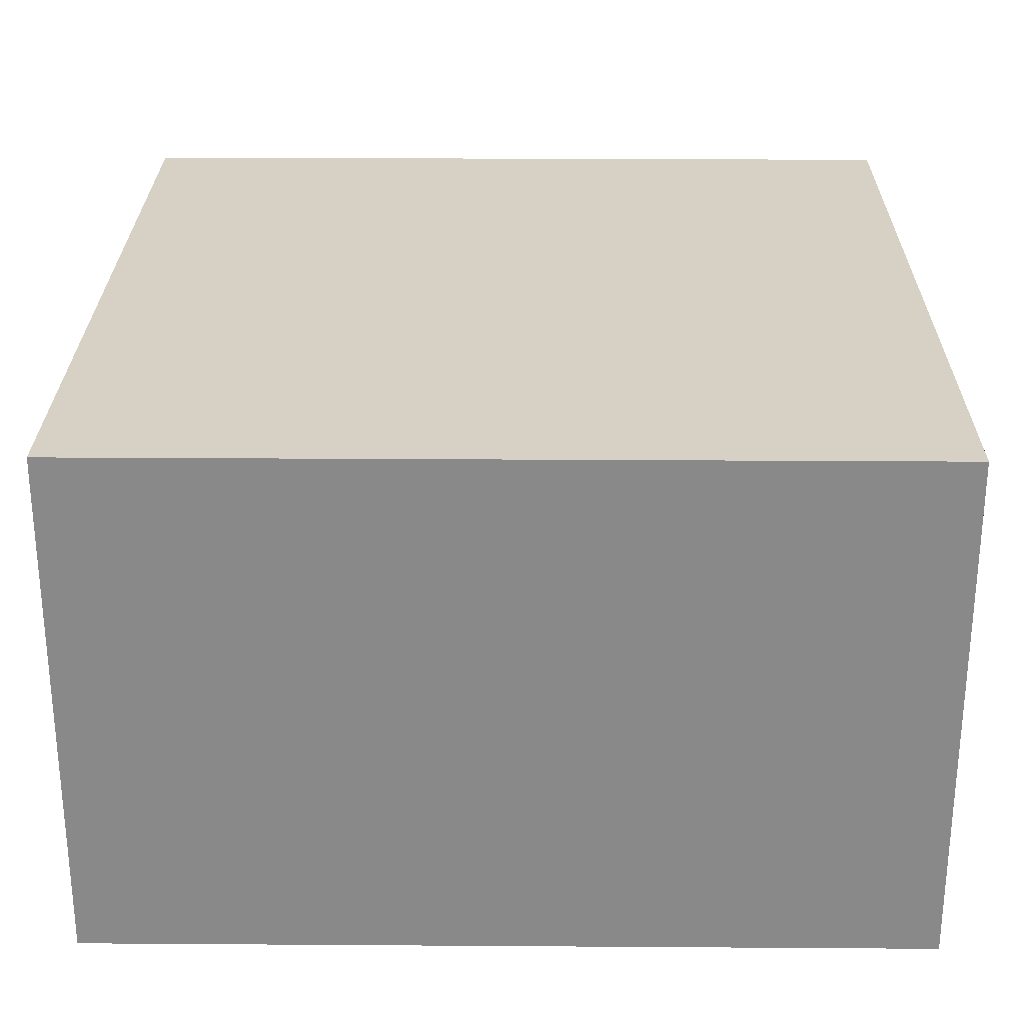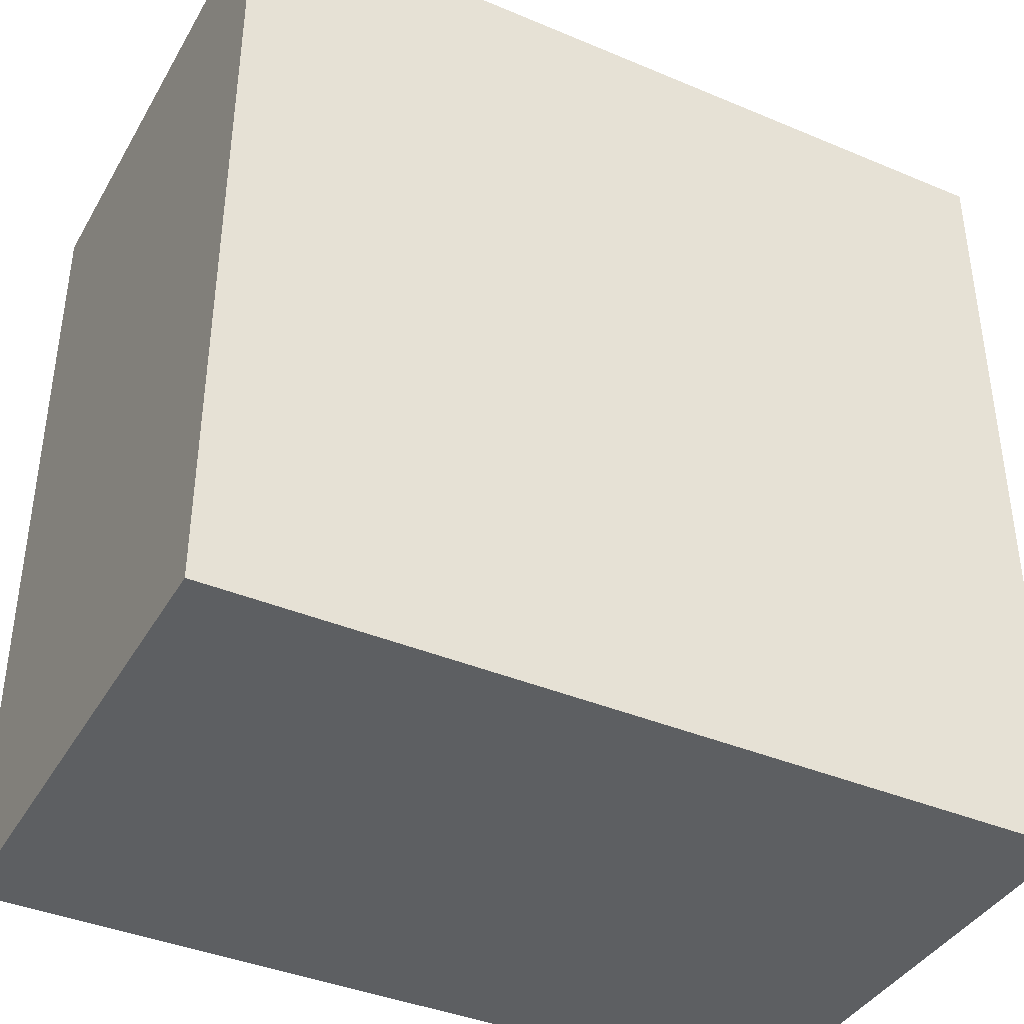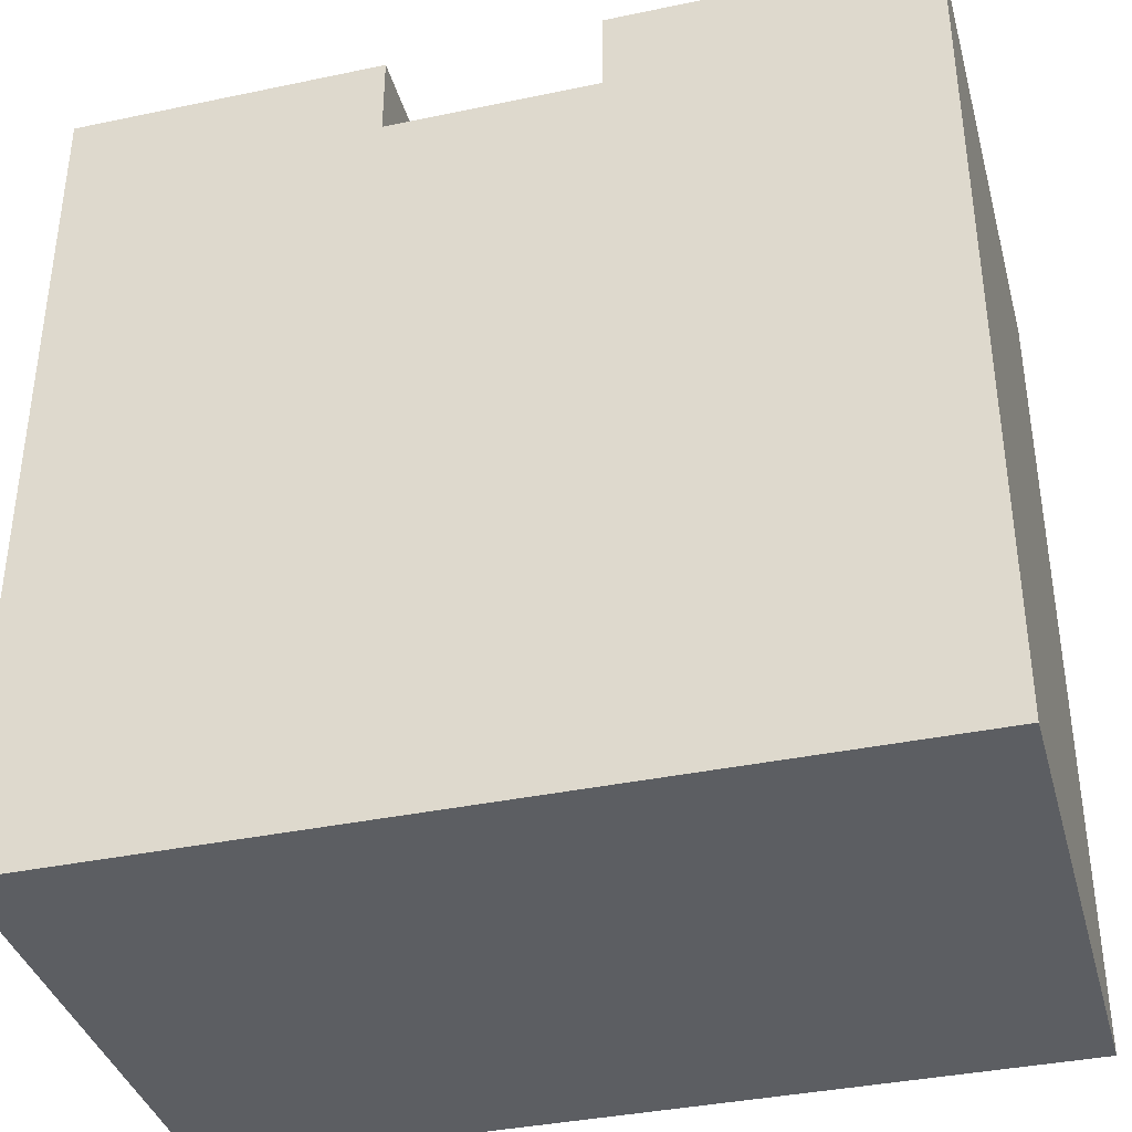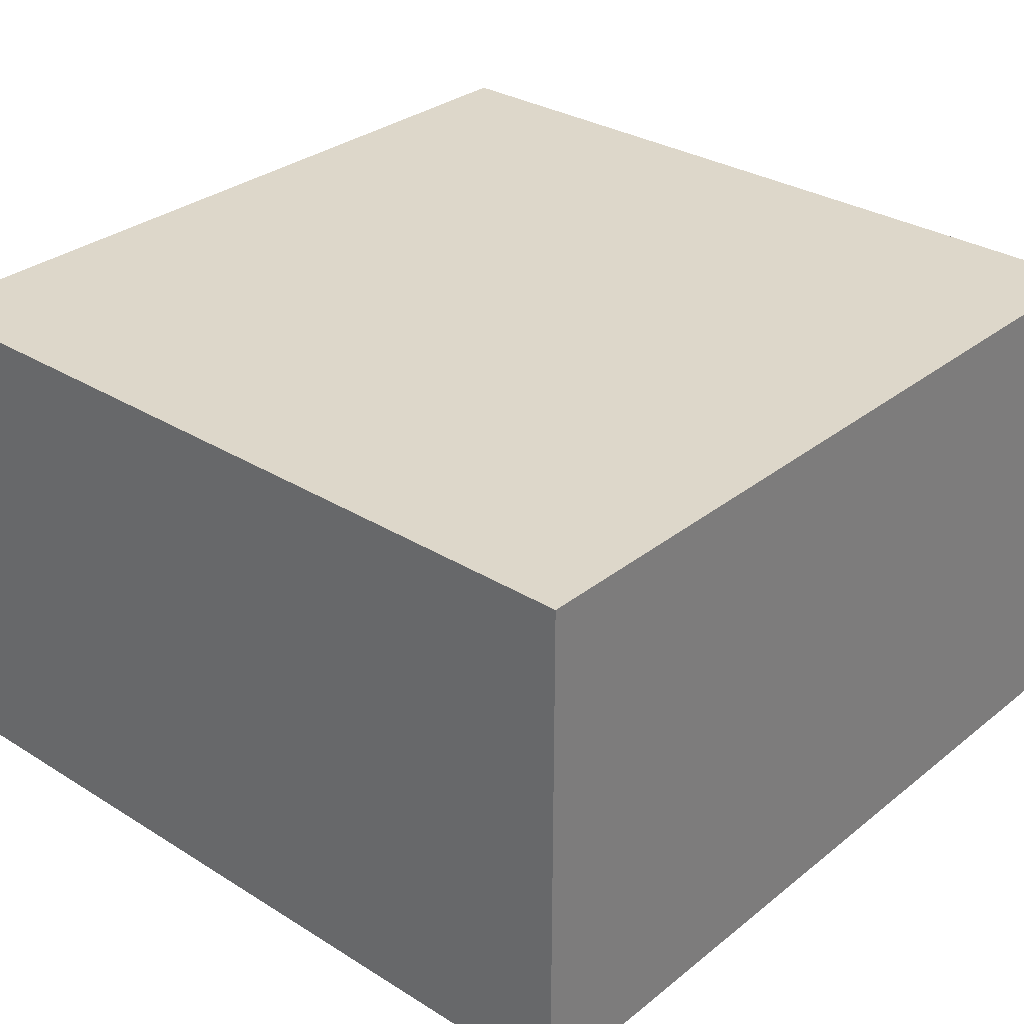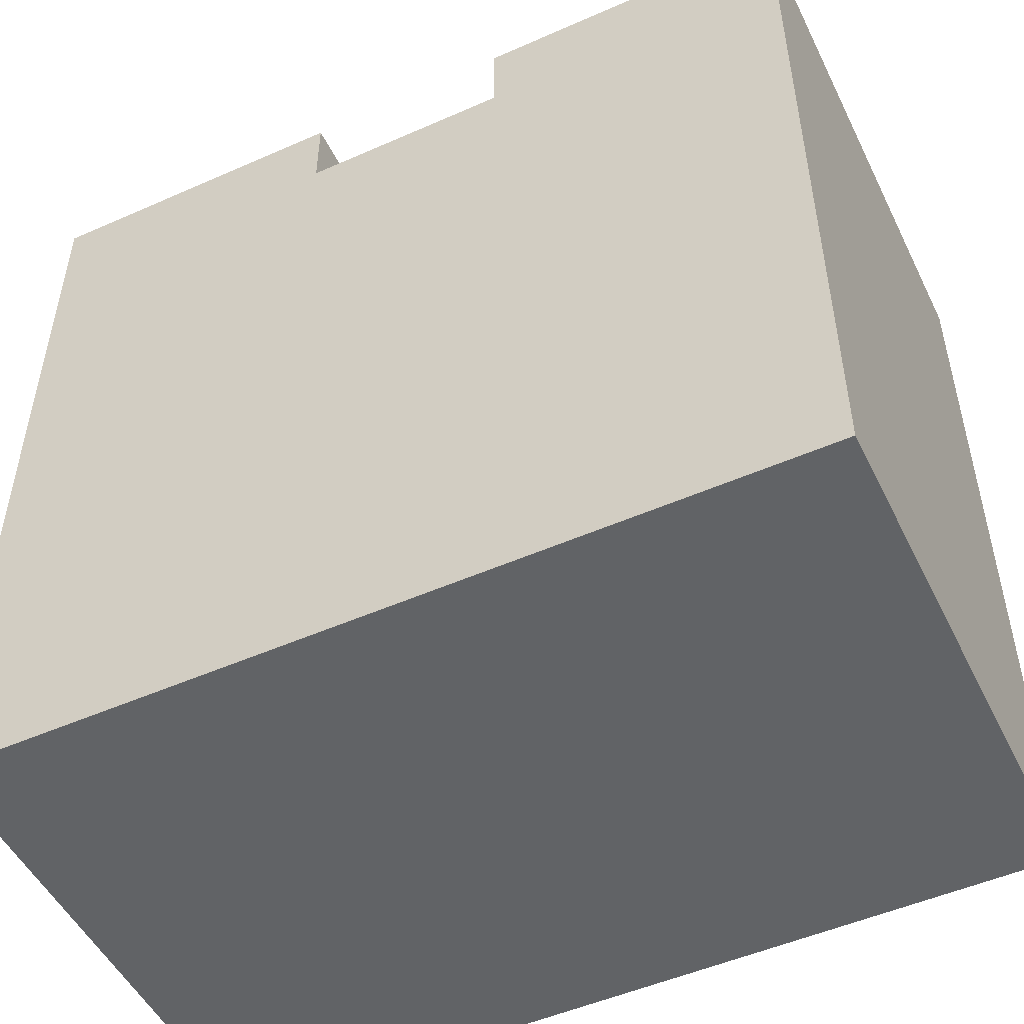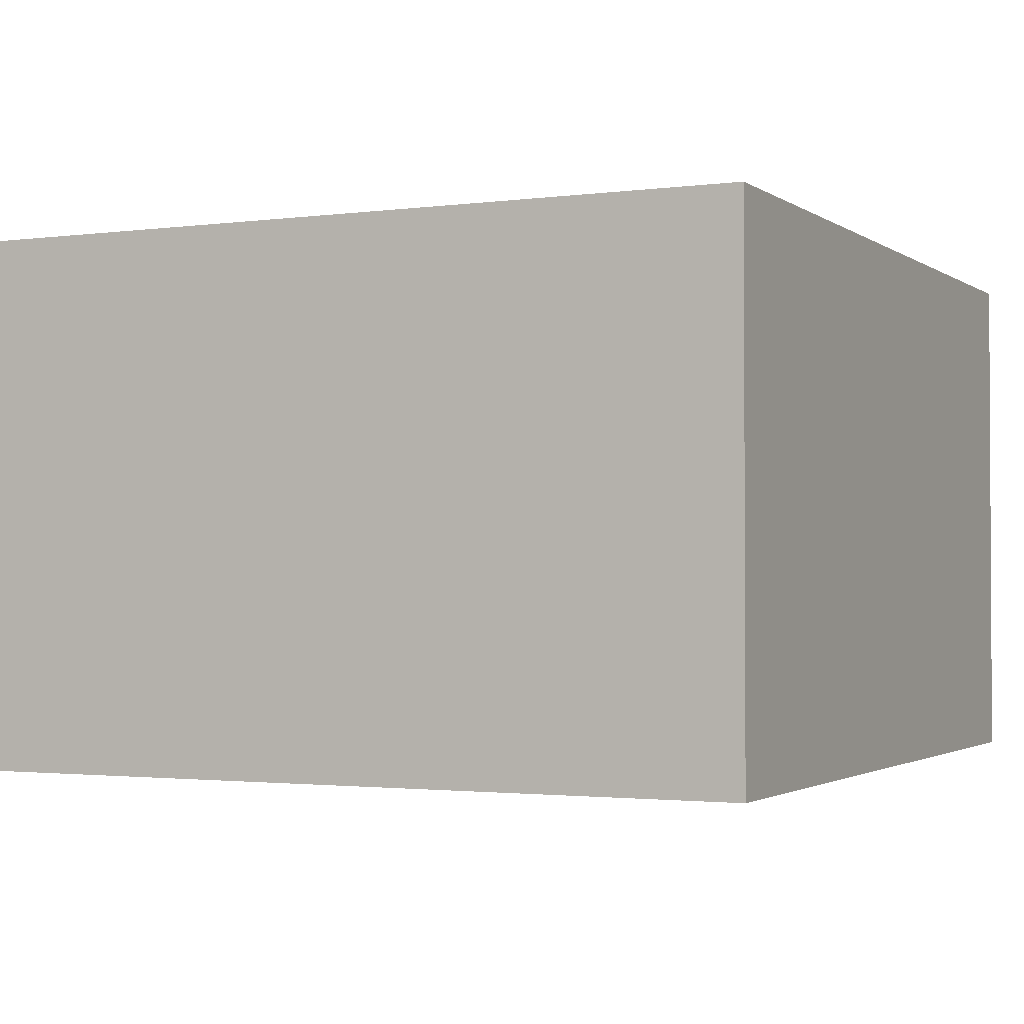
<metadata>
{"format":"obj","ext":"obj","renderer":"f3d","projection":"perspective","resolution":1024,"background":"white","views":[{"elev":26.7,"azim":-89.4,"up":"+Y"},{"elev":-39.7,"azim":152.5,"up":"+Z"},{"elev":-37.6,"azim":15.0,"up":"+Z"},{"elev":30.9,"azim":-138.4,"up":"+Y"},{"elev":-50.8,"azim":25.7,"up":"+Z"},{"elev":-1.8,"azim":-154.3,"up":"+Y"}]}
</metadata>
<code>
g building-window-door-window-round
v 0.5 0 -0.5 1 1 1
v 0.5 0.625 -0.5 1 1 1
v -0.5 1.083e-15 -0.5 1 1 1
v -0.5 0.625 -0.5 1 1 1
v 0.125 0.5 0.5 1 1 1
v 0.125 0.5 0.4 1 1 1
v -0.125 0.5 0.5 1 1 1
v -0.125 0.5 0.4 1 1 1
v -0.125 1.083e-15 0.4 1 1 1
v -0.125 1.083e-15 0.5 1 1 1
v 0.125 1.083e-15 0.4 1 1 1
v 0.125 1.083e-15 0.5 1 1 1
v 0.5 0.625 0.5 1 1 1
v -0.5 0.625 0.5 1 1 1
v -0.3125 0.5 0.5 1 1 1
v -0.3125 0.5 0.4 1 1 1
v -0.3788 0.4725 0.5 1 1 1
v -0.3788 0.4725 0.4 1 1 1
v -0.2188 0.4062 0.4 1 1 1
v -0.2462 0.4725 0.4 1 1 1
v -0.2188 0.4062 0.5 1 1 1
v -0.2462 0.4725 0.5 1 1 1
v -0.4062 0.4062 0.4 1 1 1
v -0.4062 0.07812 0.4 1 1 1
v -0.4062 0.4062 0.5 1 1 1
v -0.4062 0.07812 0.5 1 1 1
v 0.4062 0.07812 0.5 1 1 1
v 0.2188 0.07812 0.5 1 1 1
v 0.4062 0.07812 0.4 1 1 1
v 0.2188 0.07812 0.4 1 1 1
v 0.2462 0.4725 0.4 1 1 1
v 0.2188 0.4062 0.4 1 1 1
v 0.2462 0.4725 0.5 1 1 1
v 0.2188 0.4062 0.5 1 1 1
v 0.4062 0.4062 0.4 1 1 1
v 0.4062 0.4062 0.5 1 1 1
v 0.3788 0.4725 0.5 1 1 1
v 0.3788 0.4725 0.4 1 1 1
v 0.3125 0.5 0.5 1 1 1
v 0.3125 0.5 0.4 1 1 1
v 0.5 1.083e-15 0.5 1 1 1
v -0.2188 0.07812 0.5 1 1 1
v -0.2188 0.07812 0.4 1 1 1
v -0.5 1.083e-15 0.5 1 1 1
f 3 2 1
f 2 3 4
f 7 6 5
f 6 7 8
f 7 9 8
f 9 7 10
f 12 6 11
f 6 12 5
f 2 14 13
f 14 2 4
f 17 16 15
f 16 17 18
f 21 20 19
f 20 21 22
f 25 24 23
f 24 25 26
f 15 20 22
f 20 15 16
f 29 28 27
f 28 29 30
f 33 32 31
f 32 33 34
f 27 35 29
f 35 27 36
f 39 38 37
f 38 39 40
f 13 1 2
f 1 13 41
f 43 26 42
f 26 43 24
f 42 19 43
f 19 42 21
f 33 40 39
f 40 33 31
f 36 38 35
f 38 36 37
f 34 30 32
f 30 34 28
f 44 4 3
f 4 44 14
f 17 23 18
f 23 17 25
f 44 9 10
f 3 9 44
f 3 11 9
f 1 11 3
f 1 12 11
f 12 1 41
f 5 34 33
f 5 33 39
f 39 13 5
f 37 13 39
f 36 13 37
f 5 28 34
f 27 13 36
f 28 5 12
f 12 27 28
f 41 27 12
f 27 41 13
f 5 13 7
f 7 13 15
f 14 15 13
f 22 7 15
f 21 7 22
f 14 17 15
f 14 25 17
f 14 26 25
f 44 26 14
f 42 7 21
f 26 44 42
f 42 10 7
f 10 42 44
f 19 24 43
f 24 19 23
f 23 19 20
f 23 20 18
f 18 20 16
f 6 9 11
f 9 6 8
f 29 32 30
f 32 29 35
f 32 35 38
f 32 38 31
f 31 38 40
g building-window-door-window-round
f 3 2 1
f 2 3 4
f 7 6 5
f 6 7 8
f 7 9 8
f 9 7 10
f 12 6 11
f 6 12 5
f 2 14 13
f 14 2 4
f 17 16 15
f 16 17 18
f 21 20 19
f 20 21 22
f 25 24 23
f 24 25 26
f 15 20 22
f 20 15 16
f 29 28 27
f 28 29 30
f 33 32 31
f 32 33 34
f 27 35 29
f 35 27 36
f 39 38 37
f 38 39 40
f 13 1 2
f 1 13 41
f 43 26 42
f 26 43 24
f 42 19 43
f 19 42 21
f 33 40 39
f 40 33 31
f 36 38 35
f 38 36 37
f 34 30 32
f 30 34 28
f 44 4 3
f 4 44 14
f 17 23 18
f 23 17 25
f 44 9 10
f 3 9 44
f 3 11 9
f 1 11 3
f 1 12 11
f 12 1 41
f 5 34 33
f 5 33 39
f 39 13 5
f 37 13 39
f 36 13 37
f 5 28 34
f 27 13 36
f 28 5 12
f 12 27 28
f 41 27 12
f 27 41 13
f 5 13 7
f 7 13 15
f 14 15 13
f 22 7 15
f 21 7 22
f 14 17 15
f 14 25 17
f 14 26 25
f 44 26 14
f 42 7 21
f 26 44 42
f 42 10 7
f 10 42 44
f 19 24 43
f 24 19 23
f 23 19 20
f 23 20 18
f 18 20 16
f 6 9 11
f 9 6 8
f 29 32 30
f 32 29 35
f 32 35 38
f 32 38 31
f 31 38 40

</code>
